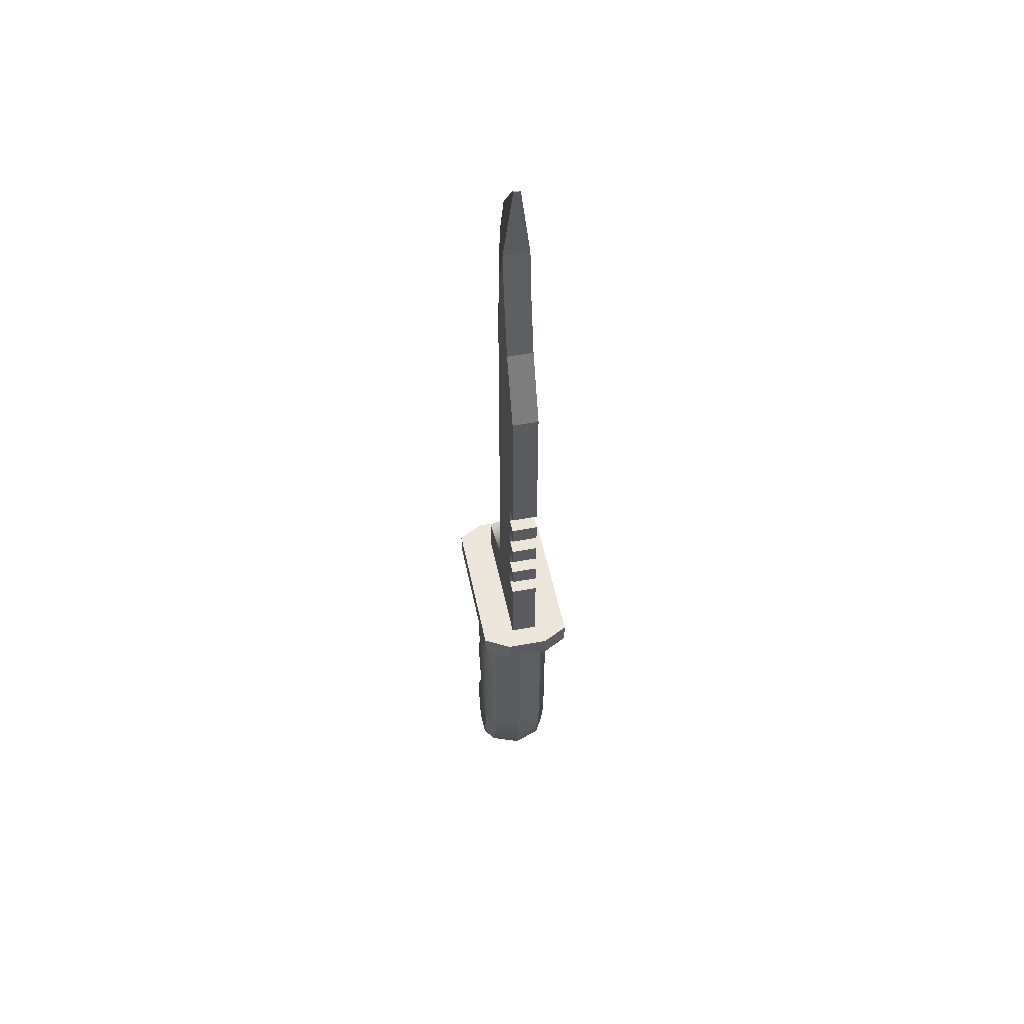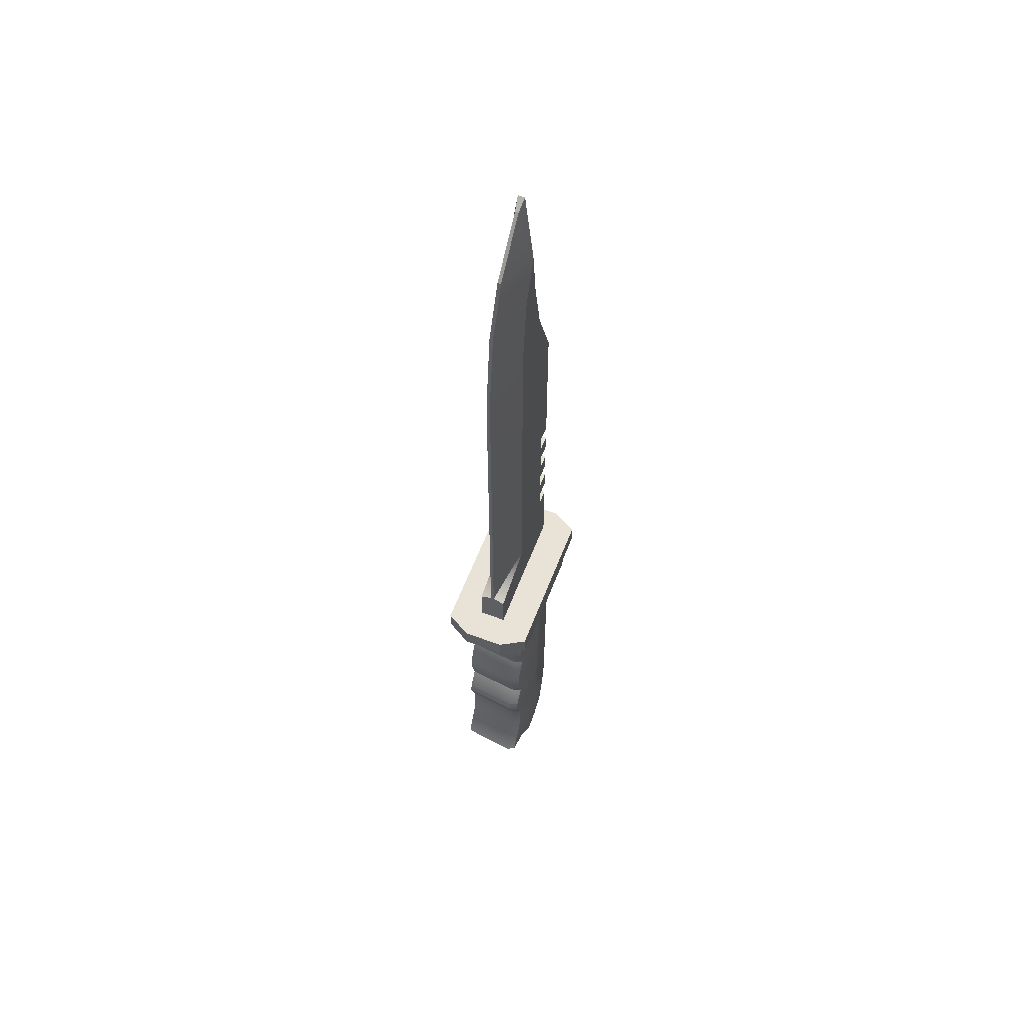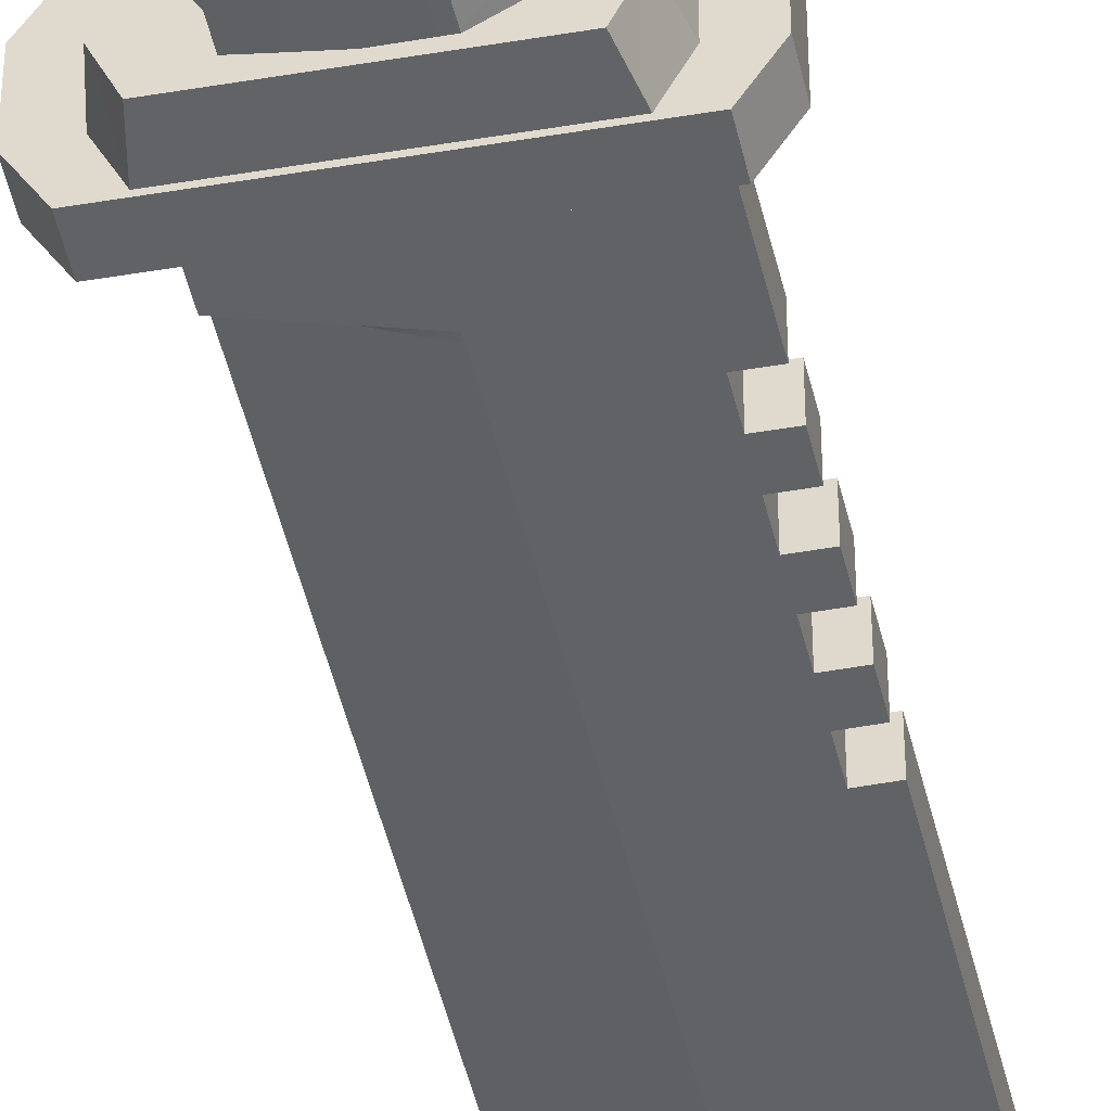
<metadata>
{"format":"obj","ext":"obj","renderer":"f3d","projection":"perspective","resolution":1024,"background":"white","views":[{"elev":53.1,"azim":78.8,"up":"+Y"},{"elev":58.7,"azim":-68.5,"up":"+Y"},{"elev":-50.6,"azim":13.7,"up":"+Z"}]}
</metadata>
<code>
o Knife_1.011_Cube.300
v 12.68 141.7 34.42
v 57.52 -40.86 0.004521
v -35.31 -46.83 -29.53
v 59.18 144.6 0.004479
v -15.81 139.9 -29.53
v -13.08 -150.6 -28.77
v 58.93 116.6 0.004486
v -20.9 112.8 -29.53
v 58.58 78.32 0.004494
v 6.625 76.95 34.42
v -27.73 76.26 -29.53
v 7.544 100.9 -34.76
v 58.75 101.3 0.004491
v -32.72 101.1 29.19
v 2.23 -24.5 -34.76
v 57.69 -21.59 0.004516
v -43.69 -26.98 29.19
v 10.09 114.2 34.42
v 49.36 144 25.6
v 49.36 144 -25.59
v 48.94 101 -25.59
v 48.94 101 25.6
v 47.87 -22.11 -25.59
v 47.87 -22.11 25.6
v 49.11 116.1 -25.59
v 48.77 77.96 25.6
v 48.77 77.96 -25.59
v 49.11 116.1 25.6
v 47.7 -41.45 25.6
v 47.7 -41.45 -25.59
v 2.421 -44.35 34.42
v -37.62 -47 29.19
v -22.74 112.7 29.19
v -0.3059 -24.65 34.42
v 5.36 100.9 34.42
v -29.81 76.22 29.19
v -17.47 139.8 29.19
v -41.15 -26.83 -29.53
v -30.54 101.1 -29.53
v 8.7 77 -34.76
v 11.93 114.3 -34.76
v 14.33 141.9 -34.76
v 4.735 -44.17 -34.76
v -5.613 -150.4 28.91
v 18.01 -149.5 0.2088
v 14.71 -147.7 23.03
v -18.49 -153.4 6.142
v 14.72 -147.7 -22.75
v 52.41 -83.99 0.004531
v 45.58 -114 0.004538
v 12.68 126.7 34.42
v 35.28 143.2 34.48
v -20.4 157.4 29.19
v -19.92 139.6 21.55
v -11.07 -144.9 33.04
v -51.47 -126.9 29.19
v 56.81 -54.27 0.004524
v -30.52 -60.76 -29.53
v 32.05 -42.43 -34.56
v 59.05 130.3 0.004483
v 59.31 159.3 0.004476
v 49.49 159 25.6
v 49.49 159 -25.59
v -18.63 157.5 -29.53
v -15.67 124.4 -29.53
v 35.69 143.2 -34.56
v -11.85 -144.7 -33.26
v 19.6 -140.8 -24.88
v 27.81 -140.6 0.05561
v 19.6 -140.8 24.95
v -9.713 -120.6 -34.76
v -34.27 -91.81 29.19
v 3.245 -88.16 -34.76
v 2.733 43.41 34.42
v -28.09 62.96 29.19
v 58.29 45.76 0.004502
v 58.48 66.53 0.004497
v -32.89 76.14 21.55
v -35.49 41.87 -29.53
v 9.377 64.47 -34.76
v 34.91 115.4 -34.56
v -25.46 112.5 21.55
v 58.68 89.04 0.004493
v 57.76 -13.35 0.004514
v 57.98 2.289 0.004509
v 33.32 77.53 34.48
v -32.89 88.4 29.19
v -39 -18.56 -29.53
v 7.702 -0.5596 -34.76
v 7.433 88.47 -34.76
v 33.84 77.54 -34.56
v 58.16 30.96 0.004505
v 33.68 100.9 -34.56
v 5.596 -0.7041 34.42
v -38.66 26.78 29.19
v 0.7691 -16.41 34.42
v -41.06 -47.26 21.55
v 4.656 28.63 -34.76
v -32.64 -60.96 29.19
v -35.96 101.1 21.55
v 33.13 100.9 34.48
v 31.55 -22.97 -34.56
v -47.45 -27.21 21.55
v 30.92 -23.01 34.48
v 34.45 115.4 34.48
v 35.73 -114.9 -25.59
v 46.99 -54.92 25.6
v 42.58 -84.71 25.6
v 49.23 129.6 25.6
v 42.58 -84.71 -25.59
v 35.73 -114.9 25.6
v 46.99 -54.92 -25.59
v 49.23 129.6 -25.59
v 48.86 88.78 -25.59
v 48.86 88.78 25.6
v 48.34 30.49 -25.59
v 48.48 45.3 -25.59
v 48.48 45.3 25.6
v 48.34 30.49 25.6
v 47.95 -13.88 -25.59
v 47.95 -13.88 25.6
v 48.66 66.07 25.6
v 48.66 66.07 -25.59
v 48.17 1.737 25.6
v 48.17 1.737 -25.59
v 31.47 -42.47 34.48
v -17.32 124.2 29.19
v 11.39 158.1 34.42
v -34.67 -148.8 23.43
v -12.23 -121 34.42
v 1.233 -88.39 34.42
v -37.84 41.76 29.19
v 7.368 64.38 34.42
v 5.246 88.46 34.42
v -31.33 -2.88 29.19
v 2.282 28.51 34.42
v -41.46 -18.72 29.19
v 4.357 -58.07 34.42
v 6.468 -57.88 -34.76
v 13.15 158.1 -34.76
v 14.32 126.9 -34.76
v -32.22 -147.9 -29.34
v -48.95 -126.5 -29.53
v -32.26 -91.58 -29.53
v 5.082 43.52 -34.76
v -26.08 63.06 -29.53
v 3.228 -16.25 -34.76
v -29.22 -2.735 -29.53
v -30.7 88.41 -29.53
v -36.29 26.89 -29.53
v -26.53 -26.01 -31.35
v -17.77 101 -31.35
v -15.53 76.52 -31.35
v -9.96 113.3 -31.35
v -5.806 140.6 -31.35
v -21.85 -45.9 -31.35
v 6.357 -149.7 27.2
v 3.986 -154.1 1.794
v 4.495 -149.8 -26.89
v -35.77 -61.24 21.55
v -41.53 -146.6 16.75
v -23.02 157.4 21.55
v -55.2 -127.5 21.55
v -37.26 -92.15 21.55
v -19.76 124 21.55
v -31.07 62.82 21.55
v -34.45 -3.094 21.55
v -36.13 88.4 21.55
v -41.33 41.6 21.55
v -42.18 26.61 21.55
v -45.11 -18.94 21.55
v 31.42 -56.03 34.48
v 31.95 -55.98 -34.56
v 7.421 -142.5 32.66
v 7.229 -142.5 -32.64
v 35.06 158.6 34.48
v 35.5 158.6 -34.56
v 19.44 -116.8 -34.56
v 18.81 -116.9 34.48
v 27.33 -85.98 34.48
v 27.83 -85.93 -34.56
v 35.59 128.5 -34.56
v 35.18 128.5 34.48
v 33.93 65.44 -34.56
v 33.43 65.42 34.48
v 33.14 0.8871 -34.56
v 32.61 0.851 34.48
v 33.6 88.57 -34.56
v 33.05 88.57 34.48
v 32.72 44.63 -34.56
v 32.51 29.79 -34.56
v 31.92 29.76 34.48
v 32.13 44.6 34.48
v 31.86 -14.73 -34.56
v 31.24 -14.77 34.48
v -18.13 -59.76 -31.35
v -8.057 157.7 -31.35
v -5.719 125.2 -31.35
v -27.28 -144.1 -31.42
v -34.44 -124.4 -31.35
v -20.38 -90.39 -31.35
v -21.85 42.45 -31.35
v -14.22 63.55 -31.35
v -24.78 -17.76 -31.35
v -16.85 -1.976 -31.35
v -17.91 88.43 -31.35
v -22.52 27.5 -31.35
v -57.02 176.5 -42.88
v -70.15 175.8 -19.23
v -70.15 175.8 19.23
v -57.02 176.5 42.88
v 86.36 185 42.88
v 99.49 185.8 19.23
v -56.72 156.8 42.88
v -69.85 156 19.23
v 99.49 185.8 -19.23
v 86.36 185 -42.88
v -69.85 156 -19.23
v -56.72 156.8 -42.88
v 99.79 166 19.23
v 86.66 165.2 42.88
v 86.66 165.2 -42.88
v 99.79 166 -19.23
v -41.51 163.3 -12.41
v 79.18 171.9 -12.06
v -41.51 163.3 12.33
v 79.18 171.9 11.98
v 78.28 523.3 -12.06
v 78.28 523.3 11.98
v -42.55 521.5 1.525
v -42.55 521.5 -1.606
v 52.52 588.6 -12.06
v 52.52 588.6 11.98
v -40.42 593.3 1.525
v -40.42 593.3 -1.606
v 39.68 650.3 -12.06
v 39.68 650.3 11.98
v -33.08 659.5 1.525
v -33.08 659.5 -1.606
v 34.26 696.1 -12.06
v 34.26 696.1 11.98
v -13.77 712.9 1.525
v -13.77 712.9 -1.606
v 35.84 767.7 -3.182
v 35.84 767.7 3.101
v 25.49 759.3 1.525
v 25.49 759.3 -1.606
v 12.4 167.2 -12.06
v 12.4 167.2 11.98
v 11.42 522.3 -12.06
v 11.42 522.3 11.98
v 12.18 590.7 -12.06
v 12.18 590.7 11.98
v 18.77 652.9 -12.06
v 18.77 652.9 11.98
v 78.94 239.4 11.98
v -41.65 217.3 1.525
v -41.65 217.3 -1.606
v 78.94 239.4 -12.06
v 12.21 235.3 -12.06
v 12.21 235.3 11.98
v -41.64 213.7 12.33
v -41.64 213.7 -12.41
v 78.95 235.9 -12.06
v 78.95 235.9 11.98
v 12.22 231.8 -12.06
v 12.22 231.8 11.98
v 78.62 379.6 11.98
v 11.82 377 -12.06
v 11.82 377 11.98
v -42.1 375 1.525
v -42.1 375 -1.606
v 78.62 379.6 -12.06
v -42.04 357.1 1.525
v -41.98 339.2 1.525
v -41.93 321.4 1.525
v -41.87 303.5 1.525
v -41.82 285.6 1.525
v -41.76 267.8 1.525
v -41.71 249.9 1.525
v -42.04 357.1 -1.606
v -41.98 339.2 -1.606
v -41.93 321.4 -1.606
v -41.87 303.5 -1.606
v -41.82 285.6 -1.606
v -41.76 267.8 -1.606
v -41.71 249.9 -1.606
v 78.66 362 -12.06
v 78.7 344.5 -12.06
v 78.74 327 -12.06
v 78.78 309.5 -12.06
v 78.82 291.9 -12.06
v 78.86 274.4 -12.06
v 78.9 256.9 -12.06
v 78.9 256.9 11.98
v 78.86 274.4 11.98
v 78.82 291.9 11.98
v 78.78 309.5 11.98
v 78.74 327 11.98
v 78.7 344.5 11.98
v 78.66 362 11.98
v 12.16 253 -12.06
v 12.12 270.7 -12.06
v 12.07 288.5 -12.06
v 12.02 306.2 -12.06
v 11.97 323.9 -12.06
v 11.92 341.6 -12.06
v 11.87 359.3 -12.06
v 12.16 253 11.98
v 12.12 270.7 11.98
v 12.07 288.5 11.98
v 12.02 306.2 11.98
v 11.97 323.9 11.98
v 11.92 341.6 11.98
v 11.87 359.3 11.98
v 65.65 171 -12.06
v 65.65 171 11.98
v 64.73 523.1 -12.06
v 64.73 523.1 11.98
v 44.34 589.1 -12.06
v 44.34 589.1 11.98
v 35.45 650.8 -12.06
v 35.45 650.8 11.98
v 65.42 238.6 -12.06
v 65.42 238.6 11.98
v 65.43 235 11.98
v 65.43 235 -12.06
v 65.08 379 -12.06
v 65.08 379 11.98
v 65.38 256.1 11.98
v 65.34 273.7 11.98
v 65.29 291.2 11.98
v 65.25 308.8 11.98
v 65.21 326.4 11.98
v 65.17 343.9 11.98
v 65.12 361.5 11.98
v 65.38 256.1 -12.06
v 65.34 273.7 -12.06
v 65.29 291.2 -12.06
v 65.25 308.8 -12.06
v 65.21 326.4 -12.06
v 65.17 343.9 -12.06
v 65.12 361.5 -12.06
v -40.98 160.9 40.34
v -51.22 160.3 18.09
v -51.22 160.3 -18.09
v -40.98 160.9 -40.34
v 81.06 168.1 18.09
v 70.82 167.5 40.34
v 70.82 167.5 -40.34
v 81.06 168.1 -18.09
v 65.98 140.9 40.15
v 75.26 141.5 18
v -44.63 134.4 18
v -35.35 135 40.15
v 75.26 141.5 -18
v 65.98 140.9 -40.15
v -35.35 135 -40.15
v -44.63 134.4 -18
f 222 208 217
f 220 216 213
f 223 220 221
f 211 221 212
f 208 209 211
f 212 220 213
f 214 210 215
f 223 217 216
f 219 209 208
f 218 210 209
f 268 319 329
f 273 229 268
f 228 233 229
f 319 233 321
f 323 241 255
f 232 237 233
f 321 237 323
f 236 241 237
f 322 240 236
f 250 320 318
f 252 322 320
f 328 250 318
f 267 257 262
f 327 260 324
f 264 256 265
f 266 258 260
f 262 258 263
f 265 325 326
f 227 326 317
f 226 263 224
f 248 263 266
f 225 265 227
f 316 266 327
f 249 262 226
f 343 269 328
f 256 330 325
f 296 332 331
f 298 334 333
f 300 336 335
f 256 294 295
f 293 297 296
f 298 290 299
f 300 288 301
f 324 302 337
f 337 303 338
f 338 304 339
f 339 305 340
f 340 306 341
f 341 307 342
f 342 308 343
f 289 343 288
f 291 341 290
f 293 339 292
f 259 337 294
f 335 315 314
f 334 314 313
f 333 313 312
f 332 312 311
f 331 311 310
f 330 310 309
f 325 309 261
f 336 270 315
f 225 327 264
f 317 267 249
f 326 261 267
f 264 324 259
f 273 318 228
f 320 236 232
f 318 232 228
f 253 323 255
f 251 321 253
f 329 251 270
f 329 343 328
f 342 334 341
f 340 332 339
f 331 337 338
f 295 337 330
f 331 293 296
f 292 332 297
f 333 291 298
f 299 341 334
f 300 342 289
f 343 301 288
f 328 268 329
f 222 219 208
f 220 223 216
f 221 214 219
f 214 215 219
f 215 218 219
f 219 222 221
f 222 223 221
f 211 214 221
f 209 210 211
f 211 212 217
f 212 213 217
f 213 216 217
f 217 208 211
f 212 221 220
f 214 211 210
f 223 222 217
f 219 218 209
f 218 215 210
f 268 229 319
f 273 228 229
f 228 232 233
f 319 229 233
f 323 237 241
f 232 236 237
f 321 233 237
f 236 240 241
f 322 254 240
f 250 252 320
f 252 254 322
f 328 269 250
f 267 261 257
f 327 266 260
f 264 259 256
f 266 263 258
f 262 257 258
f 265 256 325
f 227 265 326
f 226 262 263
f 248 224 263
f 225 264 265
f 316 248 266
f 249 267 262
f 343 308 269
f 256 295 330
f 296 297 332
f 298 299 334
f 300 301 336
f 256 259 294
f 293 292 297
f 298 291 290
f 300 289 288
f 324 260 302
f 337 302 303
f 338 303 304
f 339 304 305
f 340 305 306
f 341 306 307
f 342 307 308
f 289 342 343
f 291 340 341
f 293 338 339
f 259 324 337
f 335 336 315
f 334 335 314
f 333 334 313
f 332 333 312
f 331 332 311
f 330 331 310
f 325 330 309
f 336 329 270
f 225 316 327
f 317 326 267
f 326 325 261
f 264 327 324
f 273 328 318
f 320 322 236
f 318 320 232
f 253 321 323
f 251 319 321
f 329 319 251
f 329 336 343
f 342 335 334
f 340 333 332
f 331 330 337
f 295 294 337
f 331 338 293
f 292 339 332
f 333 340 291
f 299 290 341
f 300 335 342
f 343 336 301
f 328 273 268
f 231 234 235
f 271 231 272
f 269 231 250
f 252 239 254
f 250 235 252
f 234 239 235
f 247 245 244
f 239 242 243
f 254 243 240
f 241 246 242
f 240 245 241
f 242 247 243
f 253 238 234
f 255 242 238
f 251 234 230
f 270 230 271
f 240 247 244
f 315 271 274
f 308 272 269
f 274 272 281
f 258 280 287
f 280 286 287
f 279 285 286
f 278 284 285
f 277 283 284
f 276 282 283
f 275 281 282
f 260 287 302
f 302 286 303
f 303 285 304
f 304 284 305
f 305 283 306
f 306 282 307
f 307 281 308
f 261 280 257
f 309 279 280
f 310 278 279
f 311 277 278
f 312 276 277
f 313 275 276
f 314 274 275
f 231 230 234
f 271 230 231
f 269 272 231
f 252 235 239
f 250 231 235
f 234 238 239
f 247 246 245
f 239 238 242
f 254 239 243
f 241 245 246
f 240 244 245
f 242 246 247
f 253 255 238
f 255 241 242
f 251 253 234
f 270 251 230
f 240 243 247
f 315 270 271
f 308 281 272
f 274 271 272
f 258 257 280
f 280 279 286
f 279 278 285
f 278 277 284
f 277 276 283
f 276 275 282
f 275 274 281
f 260 258 287
f 302 287 286
f 303 286 285
f 304 285 284
f 305 284 283
f 306 283 282
f 307 282 281
f 261 309 280
f 309 310 279
f 310 311 278
f 311 312 277
f 312 313 276
f 313 314 275
f 314 315 274
f 181 106 178
f 111 180 179
f 30 57 112
f 37 128 53
f 1 183 52
f 1 176 128
f 158 44 47
f 56 161 129
f 175 71 178
f 37 51 1
f 30 102 23
f 17 97 32
f 29 57 2
f 181 139 173
f 54 65 165
f 156 58 3
f 20 60 113
f 148 204 88
f 63 4 20
f 4 62 19
f 19 60 4
f 5 198 65
f 5 197 155
f 64 54 162
f 200 142 143
f 48 69 45
f 6 199 67
f 67 159 6
f 178 68 175
f 179 131 130
f 71 199 200
f 56 164 163
f 178 73 181
f 70 179 174
f 113 7 25
f 11 166 78
f 106 69 68
f 71 201 73
f 8 152 39
f 7 109 28
f 76 123 77
f 122 76 77
f 78 149 11
f 8 165 65
f 166 79 169
f 146 202 79
f 13 28 22
f 27 77 123
f 65 154 8
f 149 100 39
f 14 134 35
f 150 167 170
f 96 135 137
f 114 9 27
f 9 115 26
f 26 77 9
f 173 110 181
f 186 120 194
f 108 172 180
f 36 134 87
f 133 86 10
f 10 189 134
f 75 74 133
f 3 160 97
f 195 94 96
f 85 116 92
f 153 146 11
f 11 206 153
f 119 85 92
f 192 94 187
f 12 154 41
f 12 188 90
f 90 152 12
f 75 10 36
f 167 88 171
f 135 136 95
f 151 3 38
f 121 187 195
f 148 207 205
f 82 39 100
f 180 138 131
f 73 196 139
f 72 160 164
f 107 49 57
f 137 167 171
f 21 83 114
f 25 13 21
f 92 117 76
f 98 202 145
f 82 14 33
f 21 81 25
f 100 87 14
f 150 169 79
f 169 95 132
f 15 204 147
f 147 102 15
f 31 104 34
f 43 102 59
f 118 92 76
f 35 33 14
f 38 171 88
f 99 31 32
f 120 16 23
f 17 171 103
f 34 32 31
f 136 132 95
f 16 121 24
f 142 6 47
f 41 93 12
f 105 51 18
f 34 137 17
f 50 110 49
f 112 49 110
f 19 176 52
f 52 109 19
f 111 69 50
f 108 50 49
f 130 72 56
f 131 99 72
f 113 66 20
f 20 177 63
f 22 83 13
f 114 93 21
f 105 22 28
f 101 18 35
f 101 115 22
f 190 116 191
f 119 193 192
f 29 104 126
f 23 194 120
f 24 195 104
f 24 2 16
f 25 182 113
f 26 189 86
f 86 122 26
f 123 91 27
f 27 188 114
f 28 183 105
f 184 117 190
f 124 192 187
f 191 125 186
f 118 185 193
f 126 107 29
f 112 59 30
f 84 124 121
f 125 84 120
f 38 97 103
f 31 172 126
f 23 2 30
f 18 127 33
f 32 160 99
f 33 165 82
f 104 96 34
f 207 79 202
f 74 192 193
f 35 189 101
f 201 58 196
f 205 147 204
f 95 167 135
f 36 166 75
f 87 78 36
f 205 98 89
f 132 166 169
f 129 130 56
f 200 144 201
f 54 127 37
f 53 54 37
f 88 151 38
f 160 144 164
f 203 145 202
f 89 191 186
f 39 206 149
f 91 80 40
f 40 203 153
f 153 90 40
f 40 188 91
f 89 194 147
f 41 198 141
f 141 81 41
f 80 190 145
f 164 143 163
f 143 161 163
f 42 182 141
f 141 155 42
f 155 140 42
f 42 177 66
f 43 173 139
f 43 196 156
f 6 158 47
f 47 55 129
f 44 174 55
f 48 158 159
f 46 158 45
f 45 70 46
f 46 174 157
f 156 15 43
f 48 175 68
f 191 145 190
f 193 133 74
f 174 130 55
f 181 110 106
f 111 108 180
f 30 2 57
f 37 1 128
f 1 51 183
f 1 52 176
f 158 157 44
f 56 163 161
f 175 67 71
f 37 127 51
f 30 59 102
f 17 103 97
f 29 107 57
f 181 73 139
f 54 5 65
f 156 196 58
f 20 4 60
f 148 205 204
f 63 61 4
f 4 61 62
f 19 109 60
f 5 155 198
f 5 64 197
f 64 5 54
f 200 199 142
f 48 68 69
f 6 142 199
f 67 175 159
f 178 106 68
f 179 180 131
f 71 67 199
f 56 72 164
f 178 71 73
f 70 111 179
f 113 60 7
f 11 146 166
f 106 50 69
f 71 200 201
f 8 154 152
f 7 60 109
f 76 117 123
f 122 118 76
f 78 168 149
f 8 82 165
f 166 146 79
f 146 203 202
f 13 7 28
f 27 9 77
f 65 198 154
f 149 168 100
f 14 87 134
f 150 148 167
f 96 94 135
f 114 83 9
f 9 83 115
f 26 122 77
f 173 112 110
f 186 125 120
f 108 107 172
f 36 10 134
f 133 185 86
f 10 86 189
f 75 132 74
f 3 58 160
f 195 187 94
f 85 125 116
f 153 203 146
f 11 149 206
f 119 124 85
f 192 136 94
f 12 152 154
f 12 93 188
f 90 206 152
f 75 133 10
f 167 148 88
f 135 94 136
f 151 156 3
f 121 124 187
f 148 150 207
f 82 8 39
f 180 172 138
f 73 201 196
f 72 99 160
f 107 108 49
f 137 135 167
f 21 13 83
f 25 7 13
f 92 116 117
f 98 207 202
f 82 100 14
f 21 93 81
f 100 168 87
f 150 170 169
f 169 170 95
f 15 151 204
f 147 194 102
f 31 126 104
f 43 15 102
f 118 119 92
f 35 18 33
f 38 103 171
f 99 138 31
f 120 84 16
f 17 137 171
f 34 17 32
f 136 74 132
f 16 84 121
f 129 161 47
f 161 142 47
f 41 81 93
f 105 183 51
f 34 96 137
f 50 106 110
f 112 57 49
f 19 62 176
f 52 183 109
f 111 70 69
f 108 111 50
f 130 131 72
f 131 138 99
f 113 182 66
f 20 66 177
f 22 115 83
f 114 188 93
f 105 101 22
f 101 105 18
f 101 189 115
f 190 117 116
f 119 118 193
f 29 24 104
f 23 102 194
f 24 121 195
f 24 29 2
f 25 81 182
f 26 115 189
f 86 185 122
f 123 184 91
f 27 91 188
f 28 109 183
f 184 123 117
f 124 119 192
f 191 116 125
f 118 122 185
f 126 172 107
f 112 173 59
f 84 85 124
f 125 85 84
f 38 3 97
f 31 138 172
f 23 16 2
f 18 51 127
f 32 97 160
f 33 127 165
f 104 195 96
f 207 150 79
f 74 136 192
f 35 134 189
f 201 144 58
f 205 89 147
f 95 170 167
f 36 78 166
f 87 168 78
f 205 207 98
f 132 75 166
f 129 55 130
f 200 143 144
f 54 165 127
f 53 162 54
f 88 204 151
f 160 58 144
f 203 80 145
f 89 98 191
f 39 152 206
f 91 184 80
f 40 80 203
f 153 206 90
f 40 90 188
f 89 186 194
f 41 154 198
f 141 182 81
f 80 184 190
f 164 144 143
f 143 142 161
f 42 66 182
f 141 198 155
f 155 197 140
f 42 140 177
f 43 59 173
f 43 139 196
f 6 159 158
f 47 44 55
f 44 157 174
f 48 45 158
f 46 157 158
f 45 69 70
f 46 70 174
f 156 151 15
f 48 159 175
f 191 98 145
f 193 185 133
f 174 179 130
f 346 345 351
f 353 352 354
f 348 356 351
f 347 357 358
f 347 359 346
f 344 354 355
f 344 352 349
f 346 354 345
f 350 356 357
f 349 353 348
f 345 344 349
f 349 348 345
f 348 351 345
f 351 350 347
f 347 346 351
f 352 355 354
f 354 359 356
f 359 358 356
f 358 357 356
f 356 353 354
f 348 353 356
f 347 350 357
f 347 358 359
f 344 345 354
f 344 355 352
f 346 359 354
f 350 351 356
f 349 352 353

</code>
